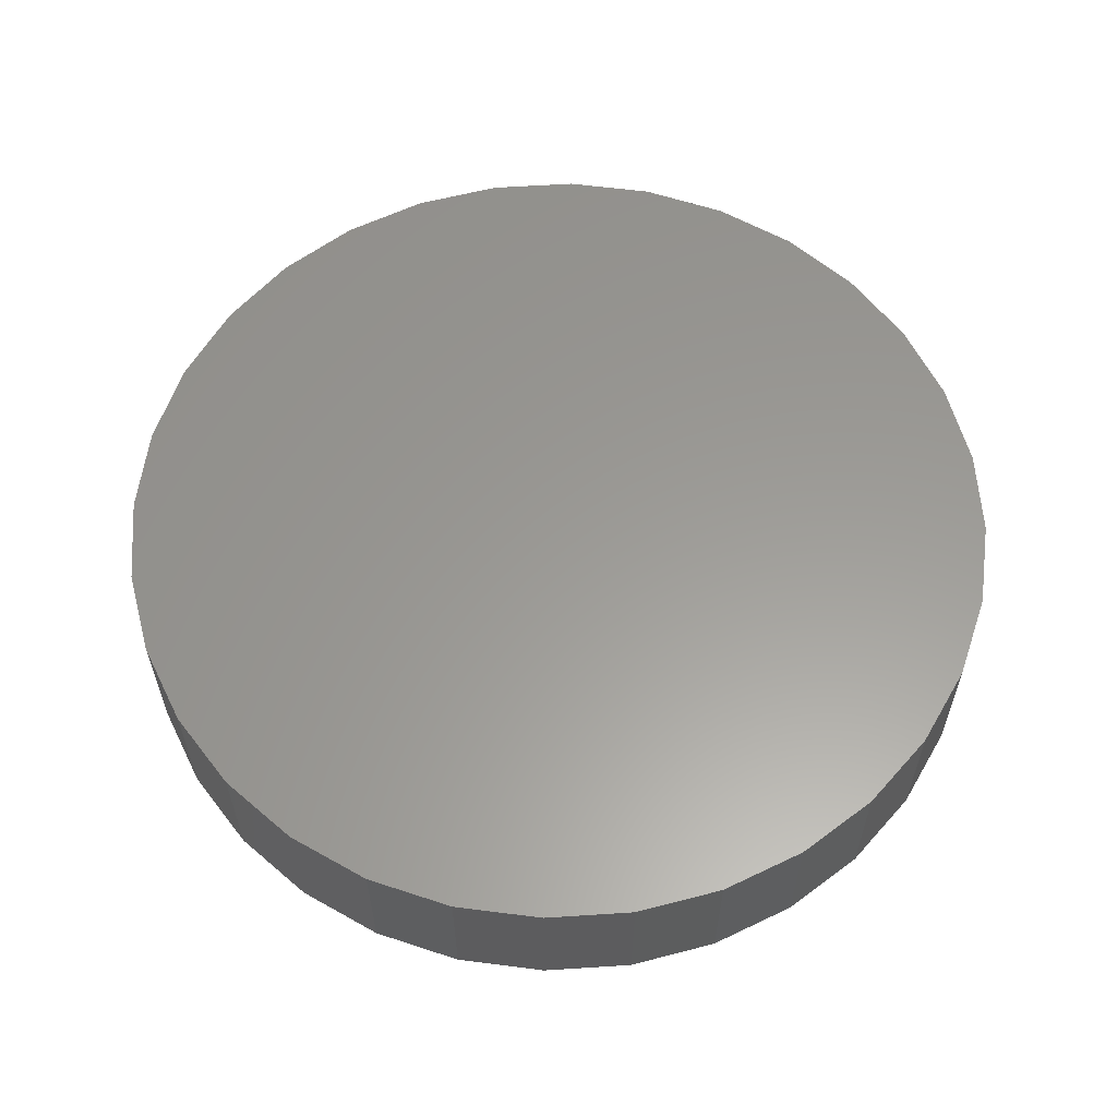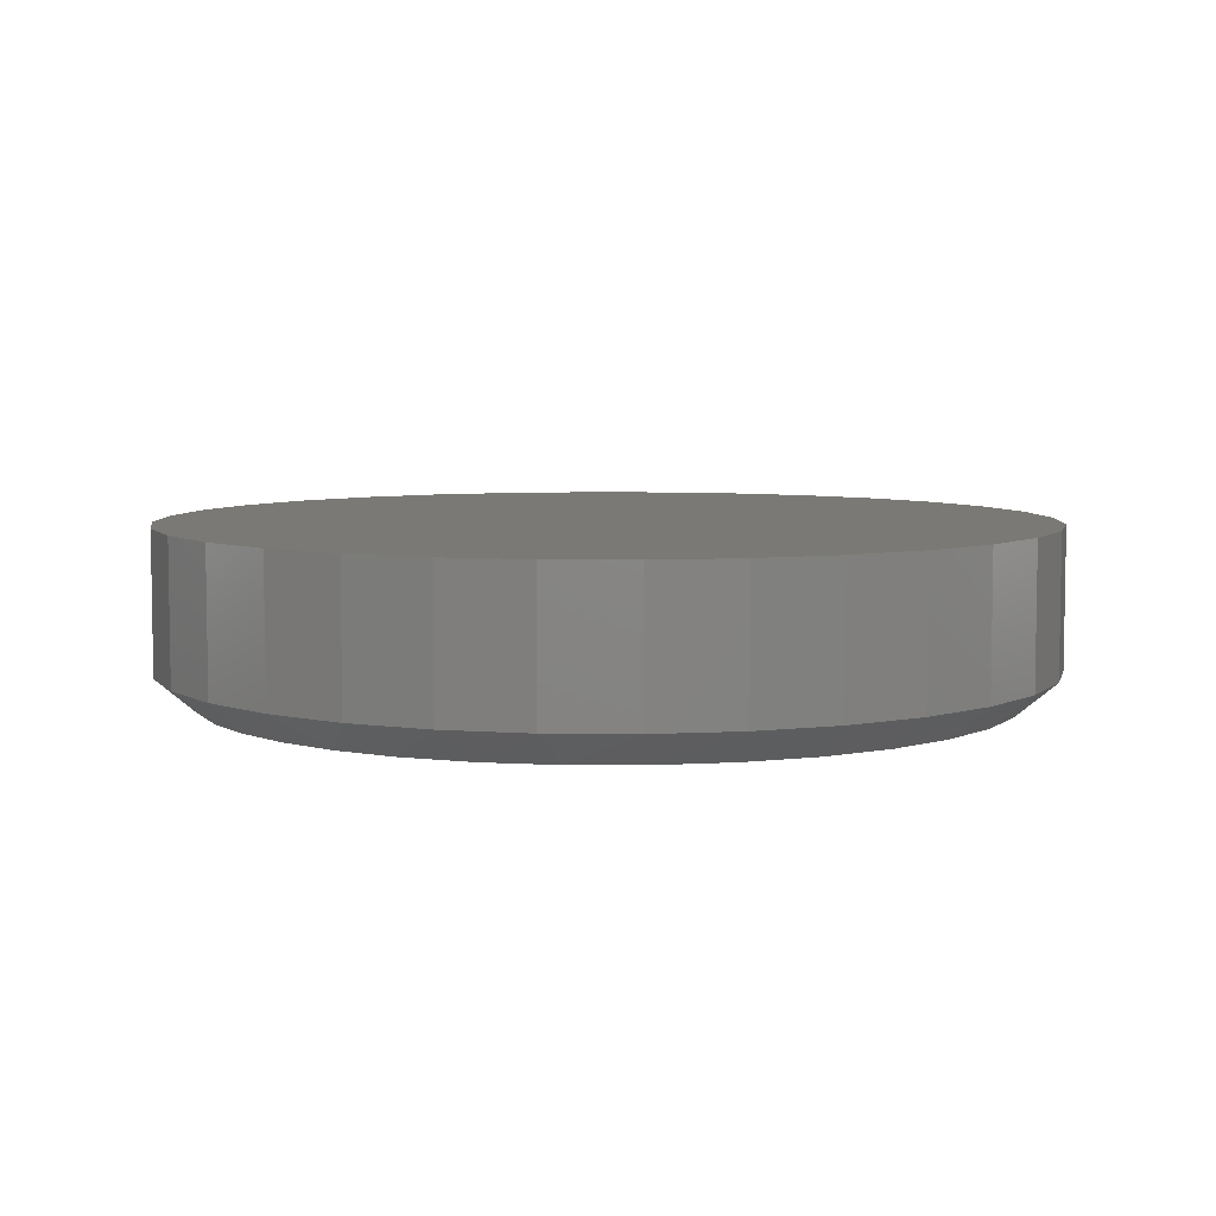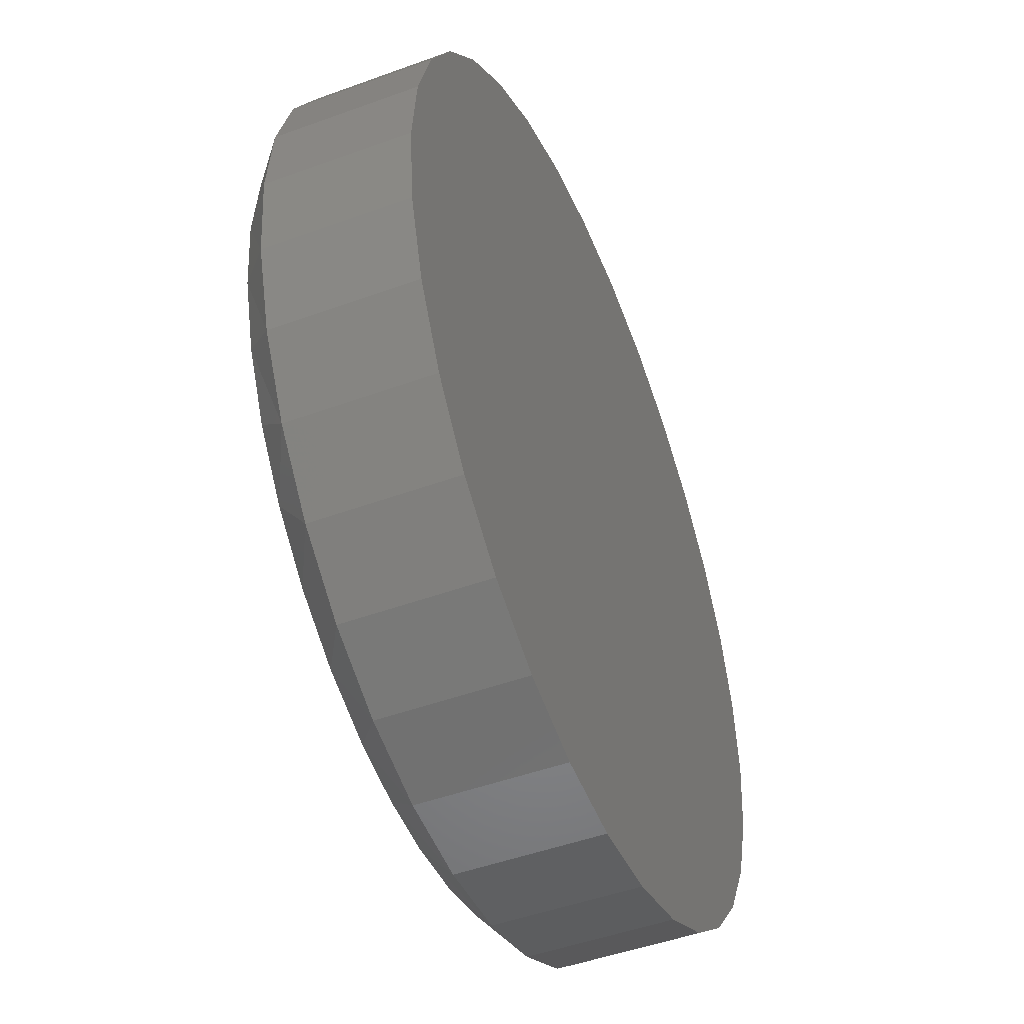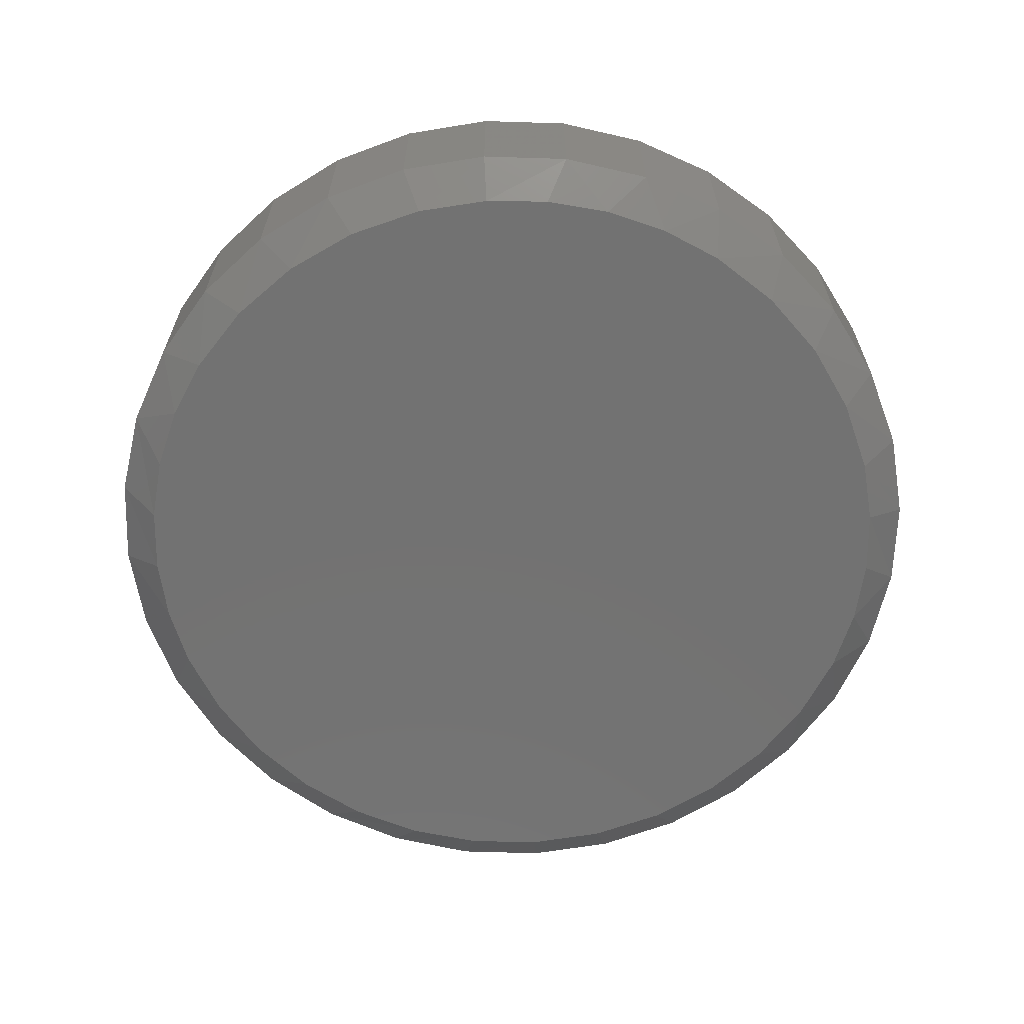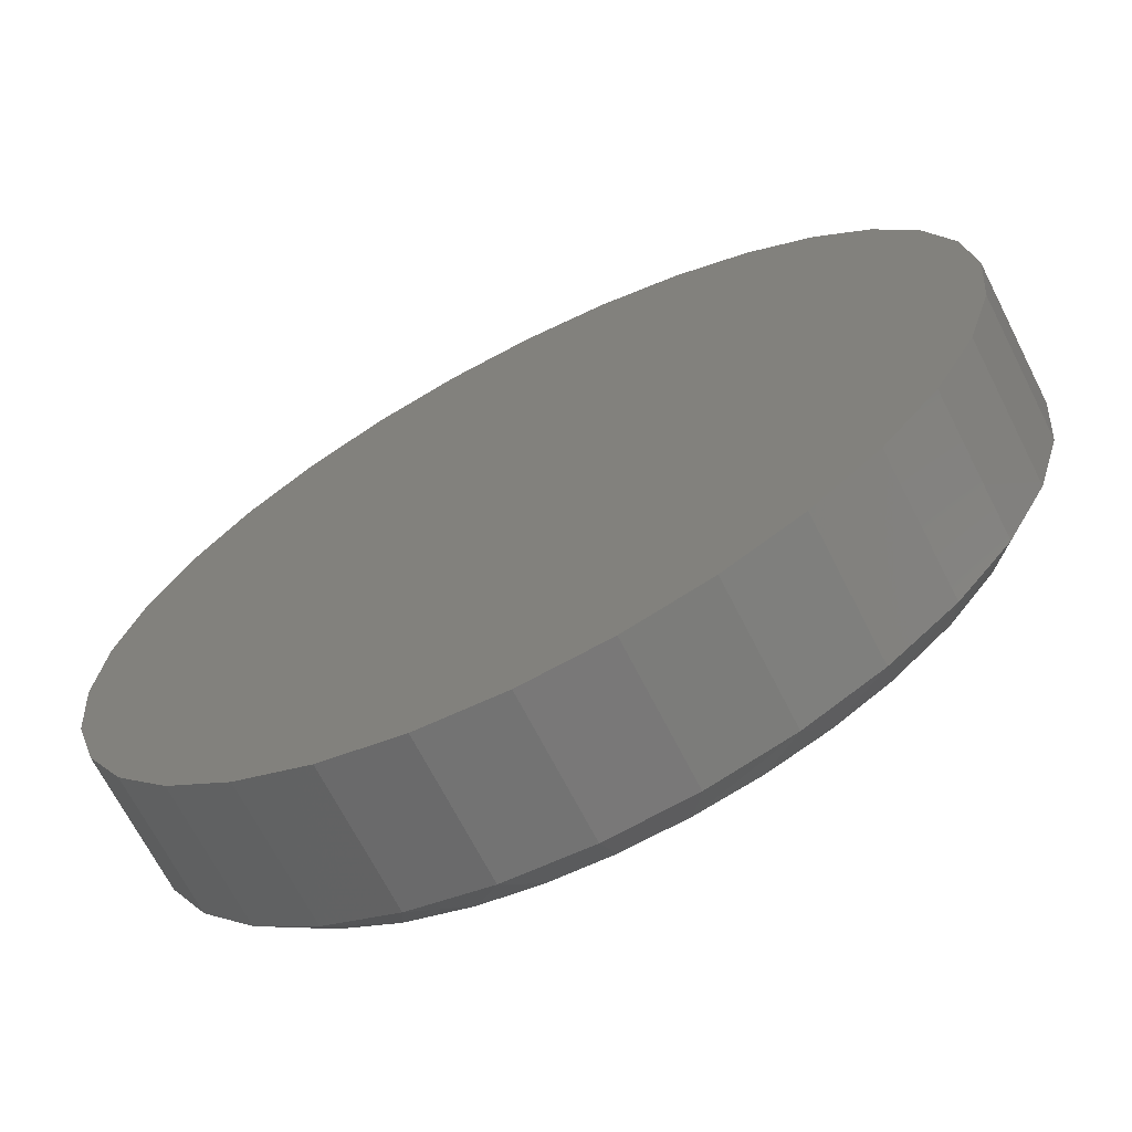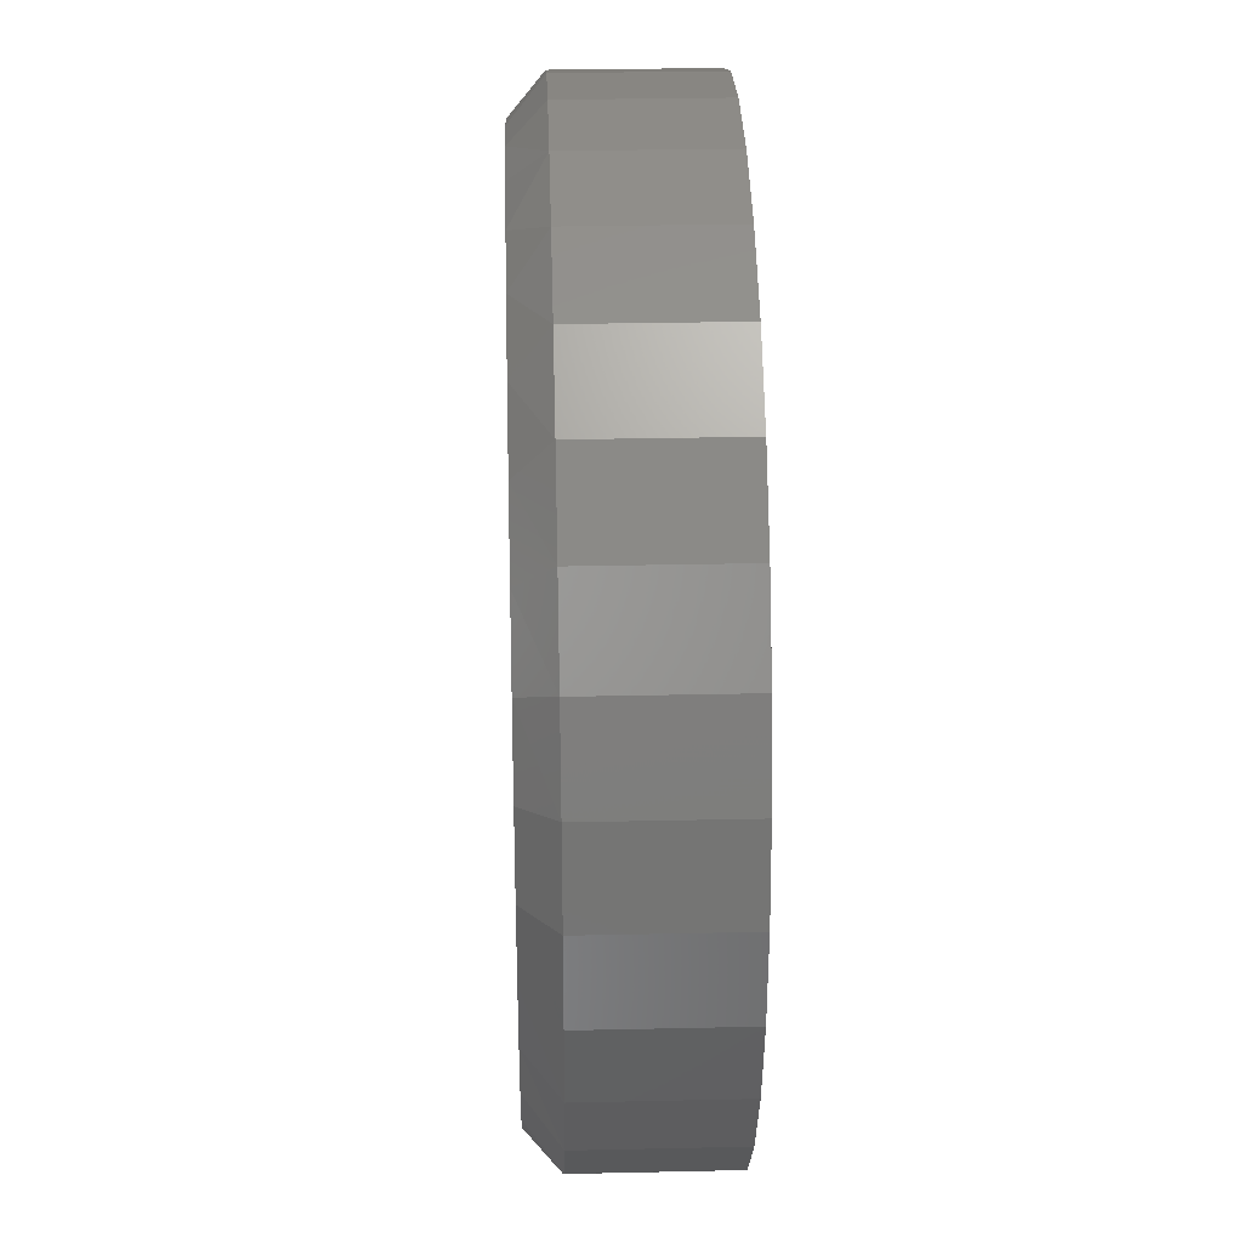
<metadata>
{"format":"stl","ext":"stl","renderer":"f3d","projection":"perspective","resolution":1024,"background":"white","views":[{"elev":59.7,"azim":170.6,"up":"+Z"},{"elev":6.2,"azim":-127.5,"up":"+Z"},{"elev":-48.0,"azim":-67.7,"up":"+Y"},{"elev":-64.4,"azim":93.8,"up":"+Z"},{"elev":-68.5,"azim":27.0,"up":"+Y"},{"elev":28.9,"azim":-91.9,"up":"+Y"}]}
</metadata>
<code>
# stl→obj: 100 verts, 196 faces
v 0.01764 0.4899 0
v 0.09493 0.4822 0
v -0.05989 0.4853 0
v -0.2847 0.393 0
v -0.2079 0.4399 0
v 0.2665 0.4161 0
v -0.1357 0.4684 0
v 0.1839 0.4573 0
v 0.4732 0.1535 0
v -0.4472 0.1815 0
v 0.443 0.2253 0
v -0.4064 0.2616 0
v 0.4017 0.2915 0
v -0.3516 0.3329 0
v 0.34 0.3602 0
v 0.007895 -0.49 0
v -0.06751 -0.4841 0
v 0.08561 -0.4838 0
v -0.1411 -0.4668 0
v 0.1614 -0.4653 0
v -0.2222 -0.4326 0
v 0.2332 -0.4351 0
v -0.2958 -0.3845 0
v 0.2994 -0.3938 0
v -0.3596 -0.324 0
v 0.3681 -0.3321 0
v -0.4116 -0.2531 0
v 0.424 -0.2586 0
v -0.4503 -0.1735 0
v 0.4652 -0.176 0
v -0.4741 -0.08817 0
v 0.4901 -0.08703 0
v -0.4821 3.594e-07 0
v 0.4979 3.539e-16 0
v -0.4733 0.09239 0
v 0.4917 0.07772 0
v 0.5447 -1.315e-16 0.03906
v 0.5447 0 0.2109
v 0.5344 -0.1047 0.03906
v 0.5344 -0.1047 0.2109
v 0.5039 -0.2054 0.03906
v 0.5039 -0.2054 0.2109
v 0.4543 -0.2983 0.03906
v 0.4543 -0.2983 0.2109
v 0.3875 -0.3796 0.03906
v 0.3875 -0.3796 0.2109
v 0.3061 -0.4464 0.03906
v 0.3061 -0.4464 0.2109
v 0.2133 -0.496 0.03906
v 0.2133 -0.496 0.2109
v 0.1126 -0.5265 0.03906
v 0.1126 -0.5265 0.2109
v 0.007895 -0.5368 0.03906
v 0.007895 -0.5368 0.2109
v -0.09684 -0.5265 0.03906
v -0.09684 -0.5265 0.2109
v -0.1975 -0.496 0.03906
v -0.1975 -0.496 0.2109
v -0.2904 -0.4464 0.03906
v -0.2904 -0.4464 0.2109
v -0.3717 -0.3796 0.03906
v -0.3717 -0.3796 0.2109
v -0.4385 -0.2983 0.03906
v -0.4385 -0.2983 0.2109
v -0.4881 -0.2054 0.03906
v -0.4881 -0.2054 0.2109
v -0.5186 -0.1047 0.03906
v -0.5186 -0.1047 0.2109
v -0.5289 6.574e-17 0.03906
v -0.5289 6.574e-17 0.2109
v -0.5186 0.1047 0.03906
v -0.5186 0.1047 0.2109
v -0.4881 0.2054 0.03906
v -0.4881 0.2054 0.2109
v -0.4385 0.2983 0.03906
v -0.4385 0.2983 0.2109
v -0.3717 0.3796 0.03906
v -0.3717 0.3796 0.2109
v -0.2904 0.4464 0.03906
v -0.2904 0.4464 0.2109
v -0.1975 0.496 0.03906
v -0.1975 0.496 0.2109
v -0.09684 0.5265 0.03906
v -0.09684 0.5265 0.2109
v 0.007895 0.5368 0.03906
v 0.007895 0.5368 0.2109
v 0.1126 0.5265 0.03906
v 0.1126 0.5265 0.2109
v 0.2133 0.496 0.03906
v 0.2133 0.496 0.2109
v 0.3061 0.4464 0.03906
v 0.3061 0.4464 0.2109
v 0.3875 0.3796 0.03906
v 0.3875 0.3796 0.2109
v 0.4543 0.2983 0.03906
v 0.4543 0.2983 0.2109
v 0.5039 0.2054 0.03906
v 0.5039 0.2054 0.2109
v 0.5344 0.1047 0.03906
v 0.5344 0.1047 0.2109
f 1 2 3
f 4 5 6
f 6 5 7
f 6 7 8
f 8 7 3
f 8 3 2
f 9 10 11
f 11 10 12
f 11 12 13
f 13 12 14
f 13 14 15
f 15 14 4
f 15 4 6
f 16 17 18
f 18 17 19
f 18 19 20
f 20 19 21
f 20 21 22
f 22 21 23
f 22 23 24
f 24 23 25
f 24 25 26
f 26 25 27
f 26 27 28
f 28 27 29
f 28 29 30
f 30 29 31
f 30 31 32
f 32 31 33
f 32 33 34
f 34 33 35
f 34 35 36
f 36 35 10
f 36 10 9
f 37 38 39
f 39 38 40
f 39 40 41
f 41 40 42
f 41 42 43
f 43 42 44
f 43 44 45
f 45 44 46
f 45 46 47
f 47 46 48
f 47 48 49
f 49 48 50
f 49 50 51
f 51 50 52
f 51 52 53
f 53 52 54
f 53 54 55
f 55 54 56
f 55 56 57
f 57 56 58
f 57 58 59
f 59 58 60
f 59 60 61
f 61 60 62
f 61 62 63
f 63 62 64
f 63 64 65
f 65 64 66
f 65 66 67
f 67 66 68
f 67 68 69
f 69 68 70
f 69 70 71
f 71 70 72
f 71 72 73
f 73 72 74
f 73 74 75
f 75 74 76
f 75 76 77
f 77 76 78
f 77 78 79
f 79 78 80
f 79 80 81
f 81 80 82
f 81 82 83
f 83 82 84
f 83 84 85
f 85 84 86
f 85 86 87
f 87 86 88
f 87 88 89
f 89 88 90
f 89 90 91
f 91 90 92
f 91 92 93
f 93 92 94
f 93 94 95
f 95 94 96
f 95 96 97
f 97 96 98
f 97 98 99
f 99 98 100
f 99 100 37
f 37 100 38
f 9 97 99
f 95 97 11
f 11 97 9
f 7 81 83
f 5 79 81
f 5 81 7
f 37 34 99
f 99 34 36
f 99 36 9
f 77 14 75
f 75 14 12
f 75 12 73
f 73 12 10
f 73 10 71
f 71 10 35
f 71 35 69
f 69 35 33
f 2 87 8
f 8 87 89
f 8 89 6
f 6 89 91
f 6 91 15
f 15 91 93
f 15 93 13
f 13 93 95
f 13 95 11
f 87 2 85
f 85 2 1
f 85 1 83
f 83 1 3
f 83 3 7
f 14 77 4
f 4 77 79
f 4 79 5
f 25 61 63
f 23 59 61
f 23 61 25
f 19 55 57
f 19 57 21
f 57 59 21
f 21 59 23
f 17 55 19
f 22 47 49
f 69 33 67
f 67 33 31
f 67 31 65
f 65 31 29
f 65 29 63
f 63 29 27
f 63 27 25
f 45 26 43
f 43 26 28
f 43 28 41
f 41 28 30
f 41 30 39
f 39 30 32
f 39 32 37
f 37 32 34
f 55 17 53
f 53 17 16
f 53 16 51
f 51 16 18
f 51 18 49
f 49 18 20
f 49 20 22
f 26 45 24
f 24 45 47
f 24 47 22
f 84 88 86
f 88 84 90
f 90 84 82
f 90 82 92
f 92 82 80
f 92 80 94
f 94 80 78
f 94 78 96
f 96 78 76
f 96 76 98
f 98 76 74
f 98 74 100
f 100 74 72
f 100 72 38
f 38 72 70
f 38 70 40
f 40 70 68
f 40 68 42
f 42 68 66
f 42 66 44
f 44 66 64
f 44 64 46
f 46 64 62
f 46 62 48
f 48 62 60
f 48 60 50
f 50 60 58
f 50 58 52
f 52 58 56
f 52 56 54

</code>
